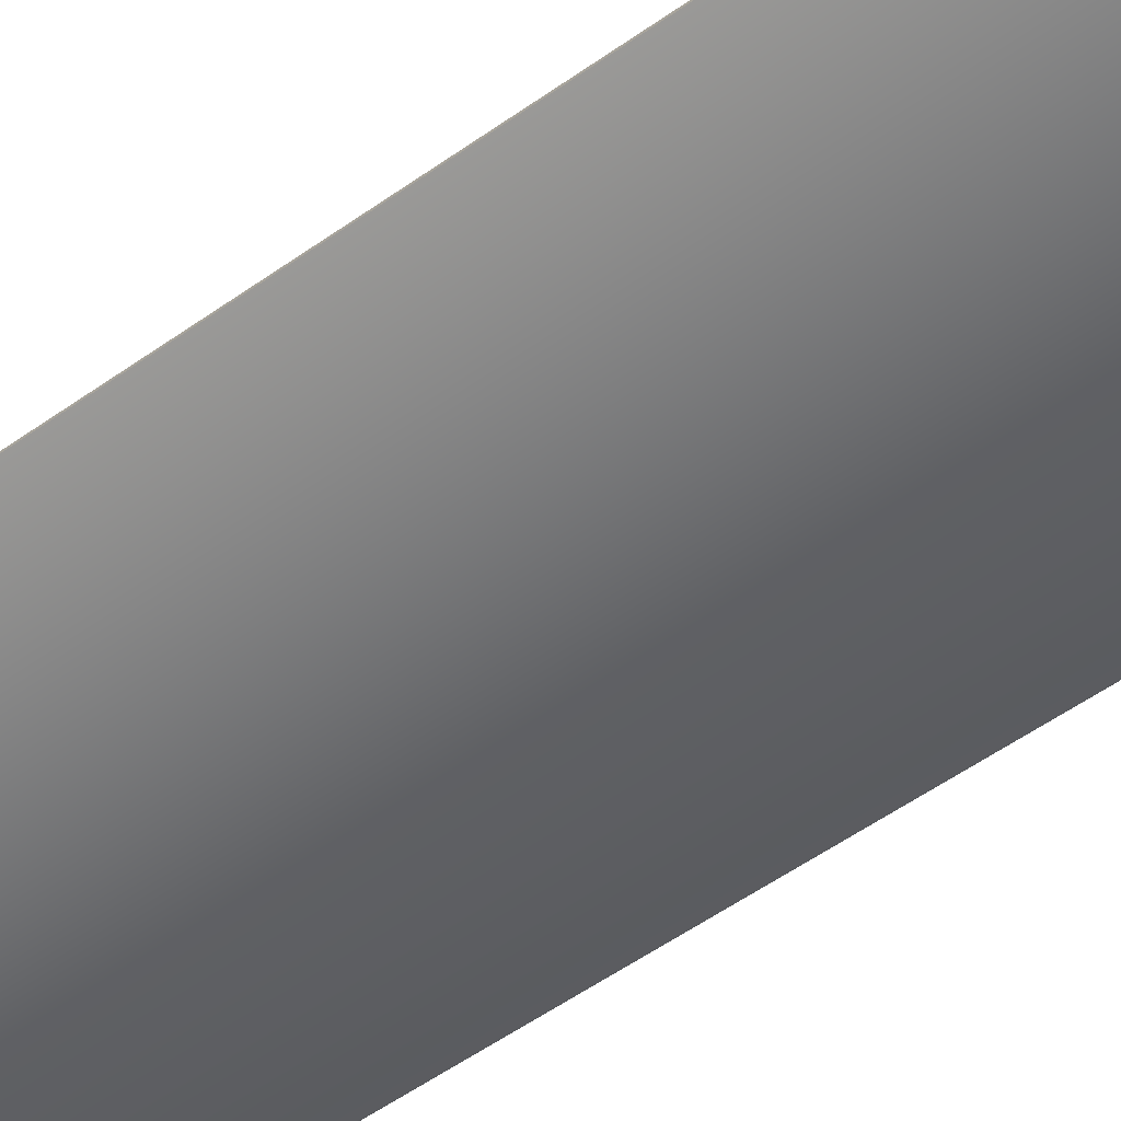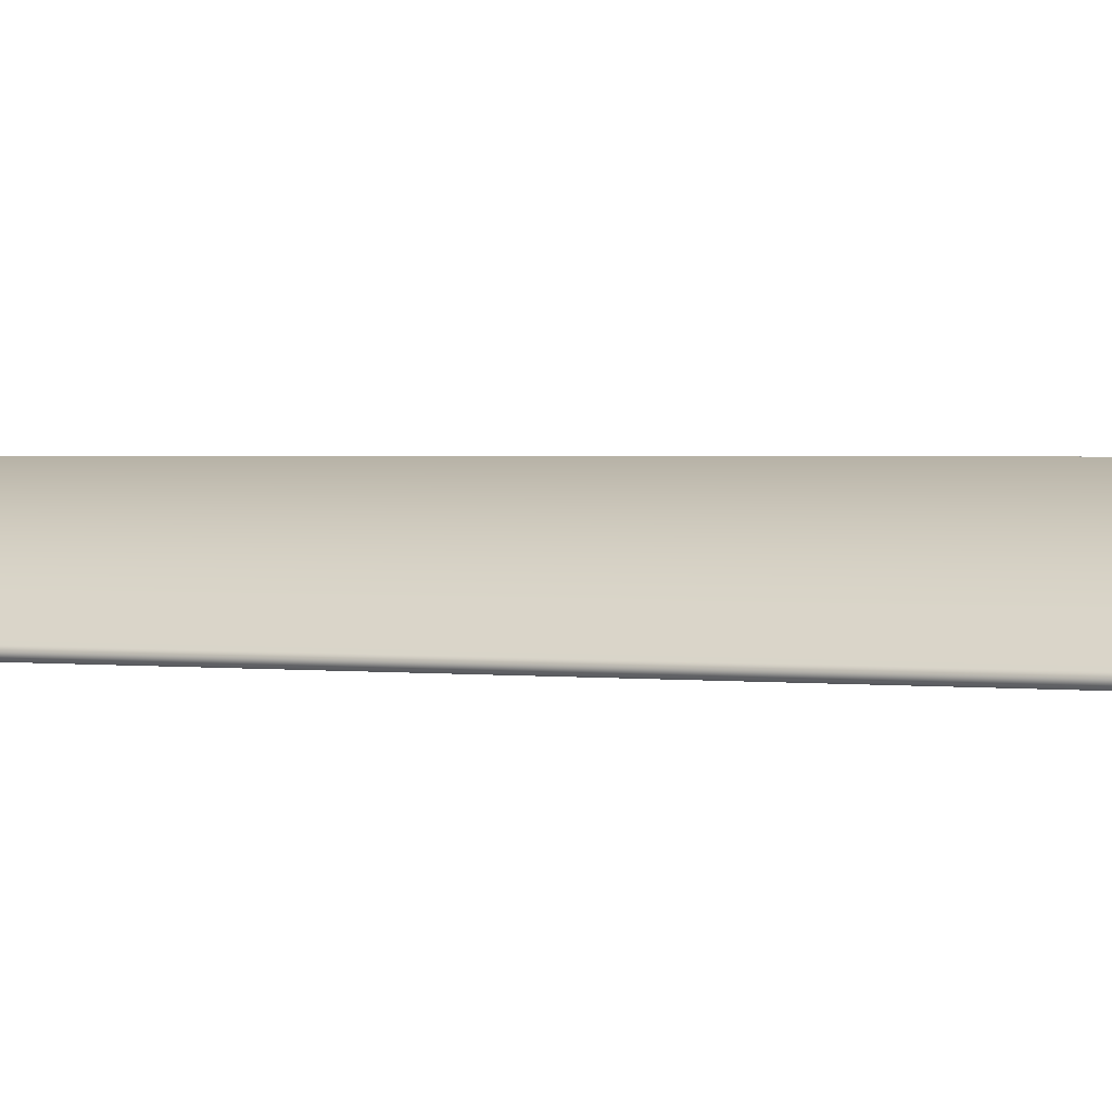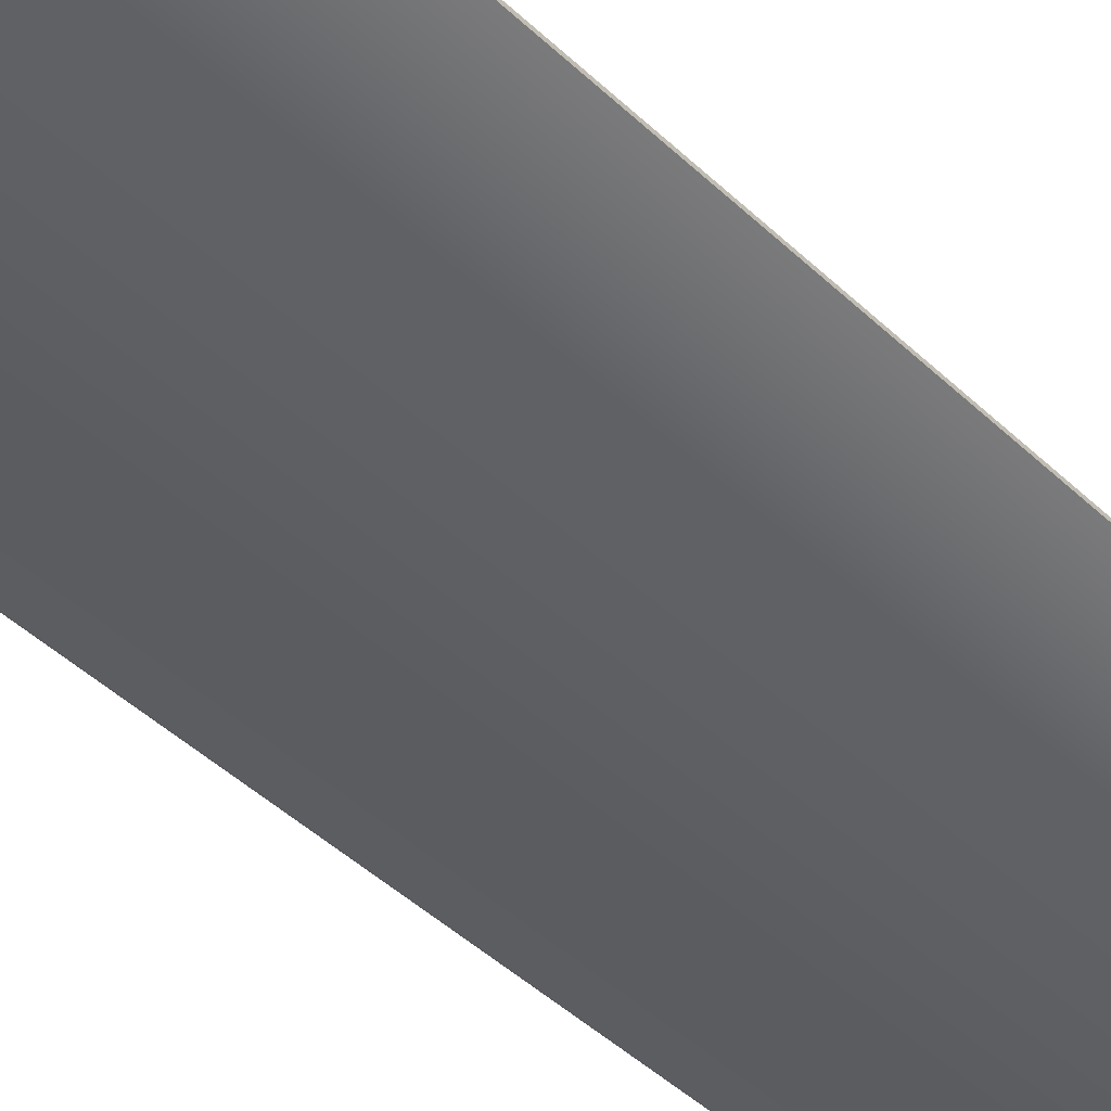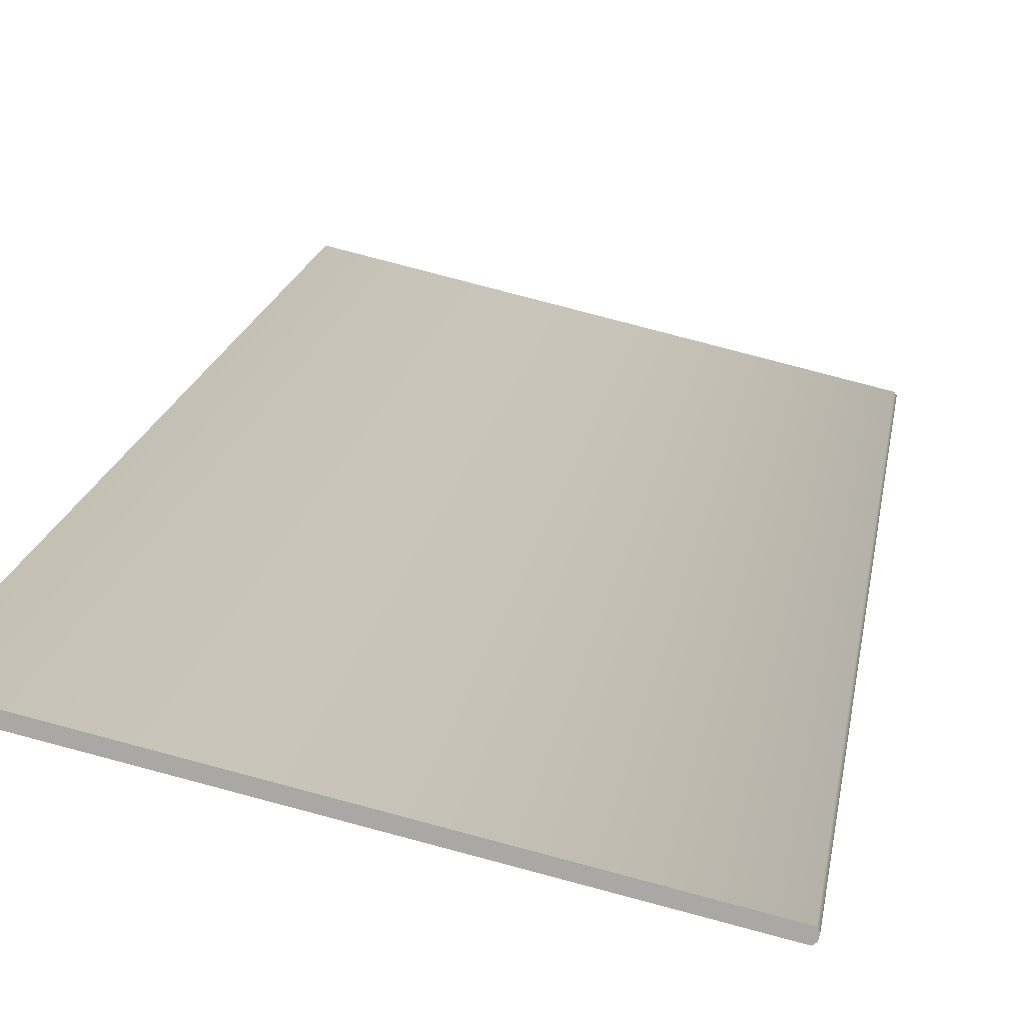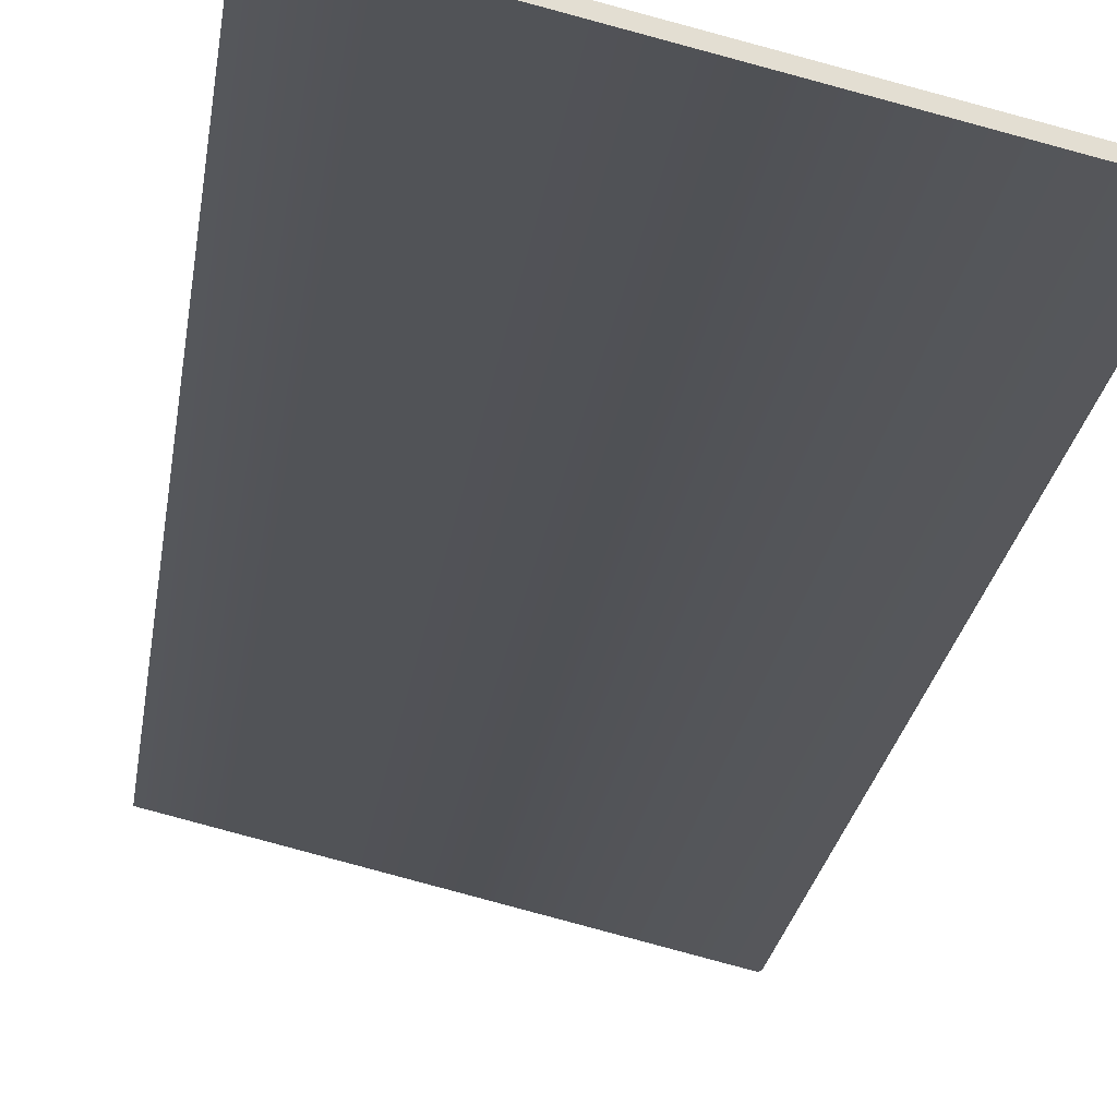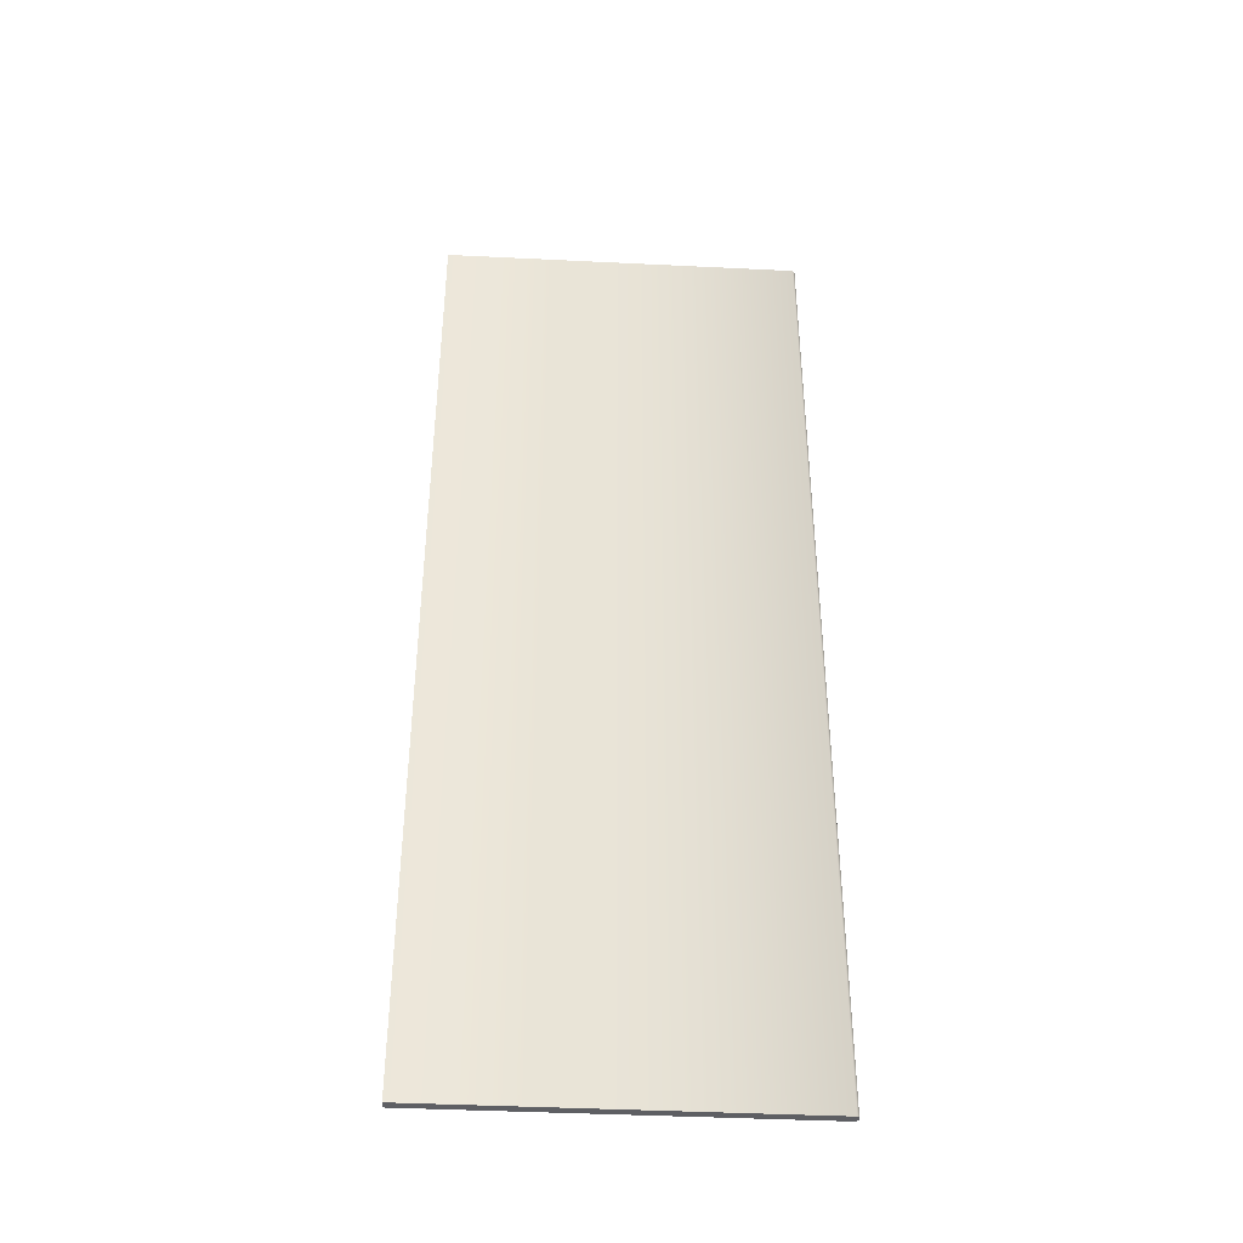
<metadata>
{"format":"obj","ext":"obj","renderer":"f3d","projection":"perspective","resolution":1024,"background":"white","views":[{"elev":-59.6,"azim":-54.5,"up":"+Z"},{"elev":1.3,"azim":117.5,"up":"+Z"},{"elev":-48.4,"azim":-135.9,"up":"+Z"},{"elev":13.6,"azim":6.9,"up":"+Z"},{"elev":-21.7,"azim":-7.1,"up":"+Z"},{"elev":-41.0,"azim":9.9,"up":"+Y"}]}
</metadata>
<code>
o Box_6_FlapInner_1
v -0.1831 -0.1042 0.07333
v -0.1831 0.09722 0.07333
v -0.1827 -0.1042 0.07491
v -0.1827 0.09722 0.07491
v -0.1107 -0.1042 0.05742
v -0.111 -0.1042 0.05791
v -0.1107 0.09722 0.05742
v -0.111 0.09722 0.05791
v -0.1109 -0.1042 0.05663
v -0.1114 -0.1042 0.05633
v -0.1109 0.09722 0.05663
v -0.1114 0.09722 0.05633
f 1 2 4 3
f 5 6 8 7
f 6 5 9 10
f 7 8 12 11
f 10 9 11 12
f 5 7 11 9
f 10 12 2 1
f 3 4 8 6
f 8 4 2 12
f 3 6 10 1

</code>
